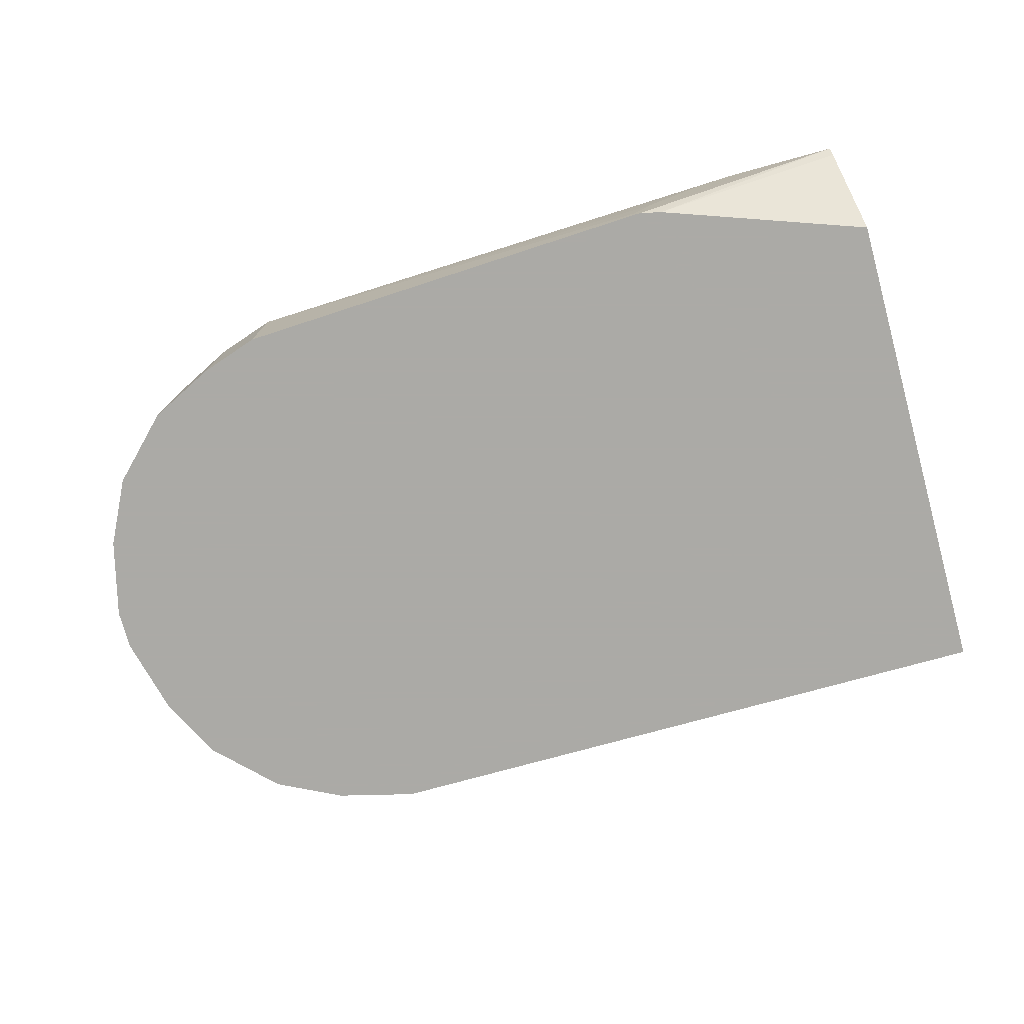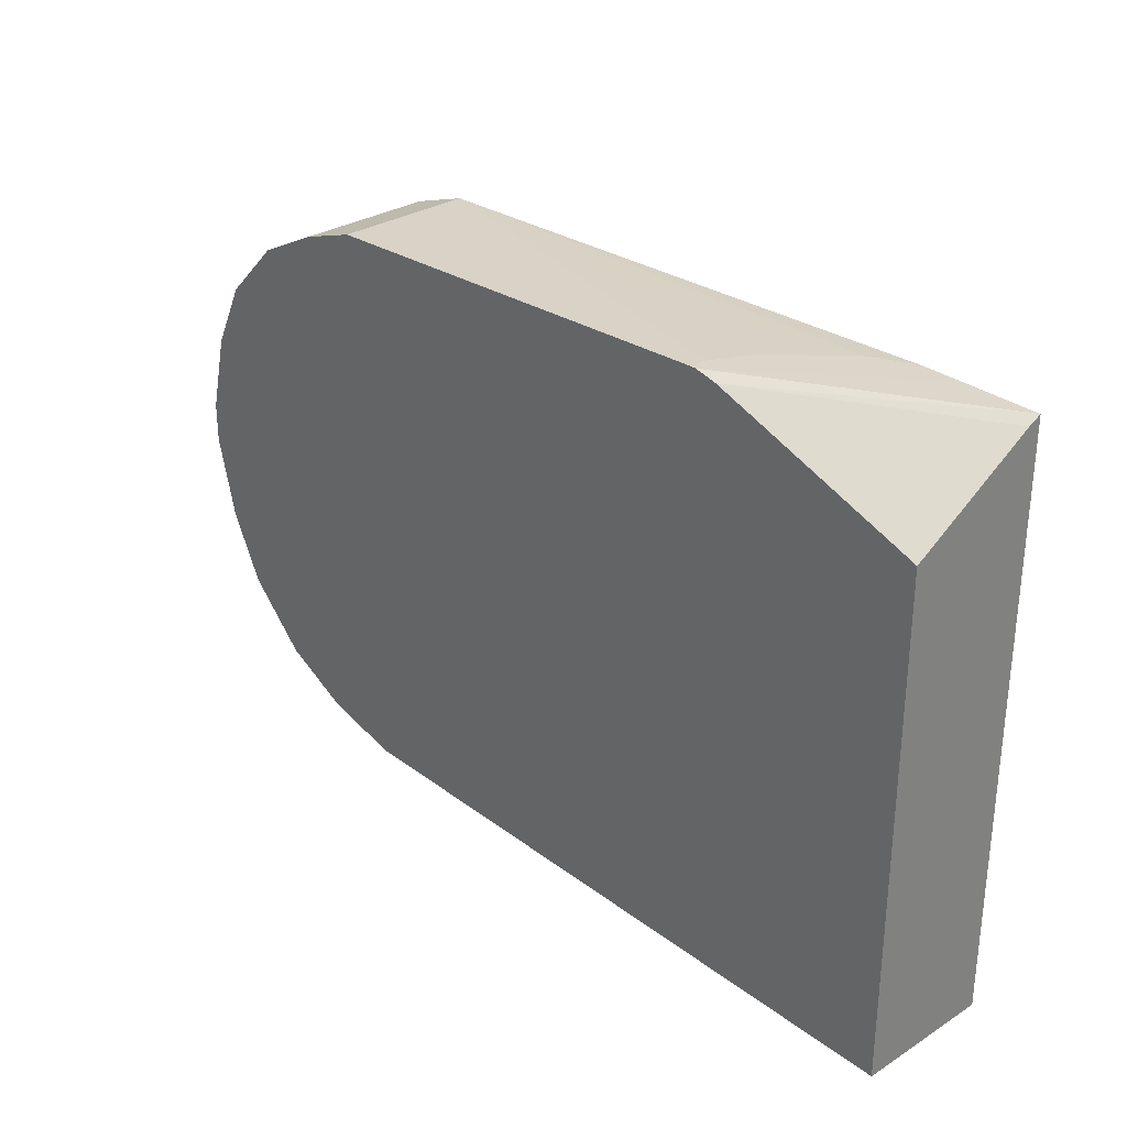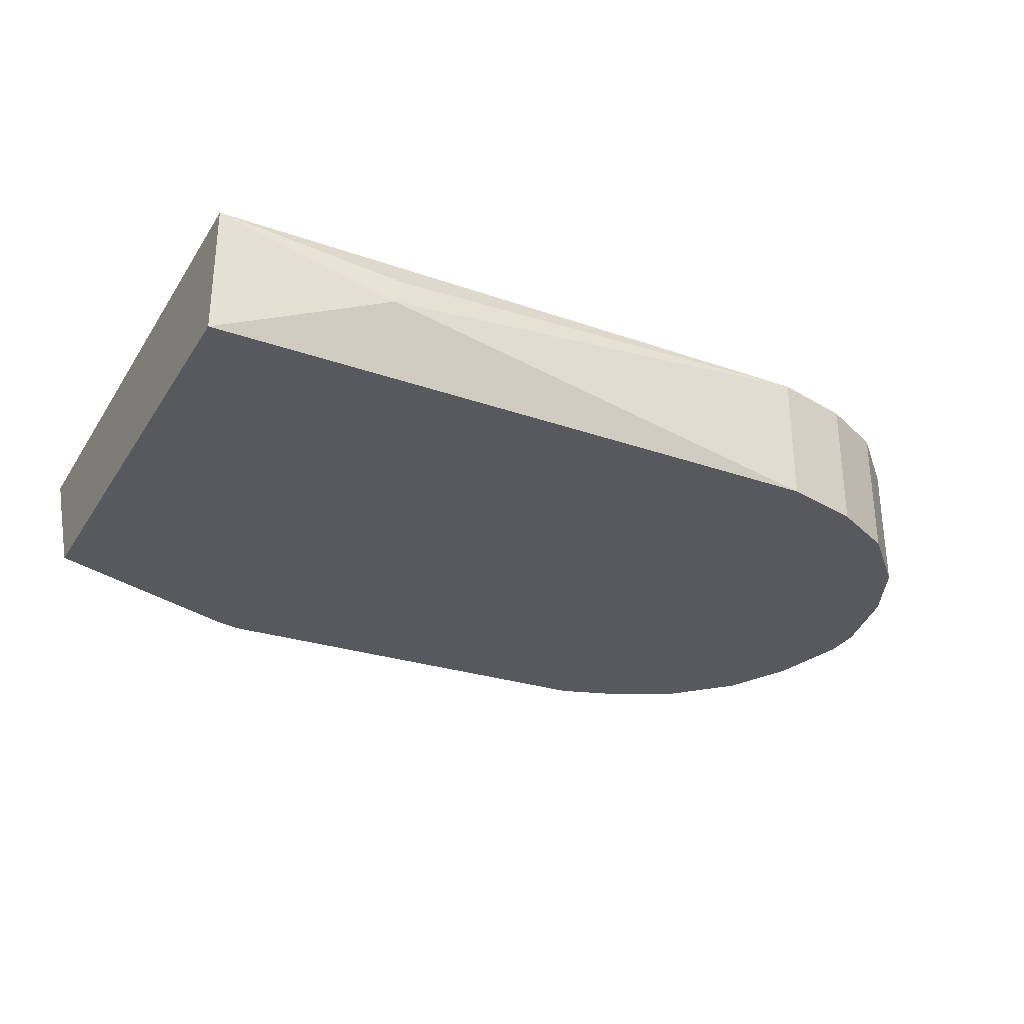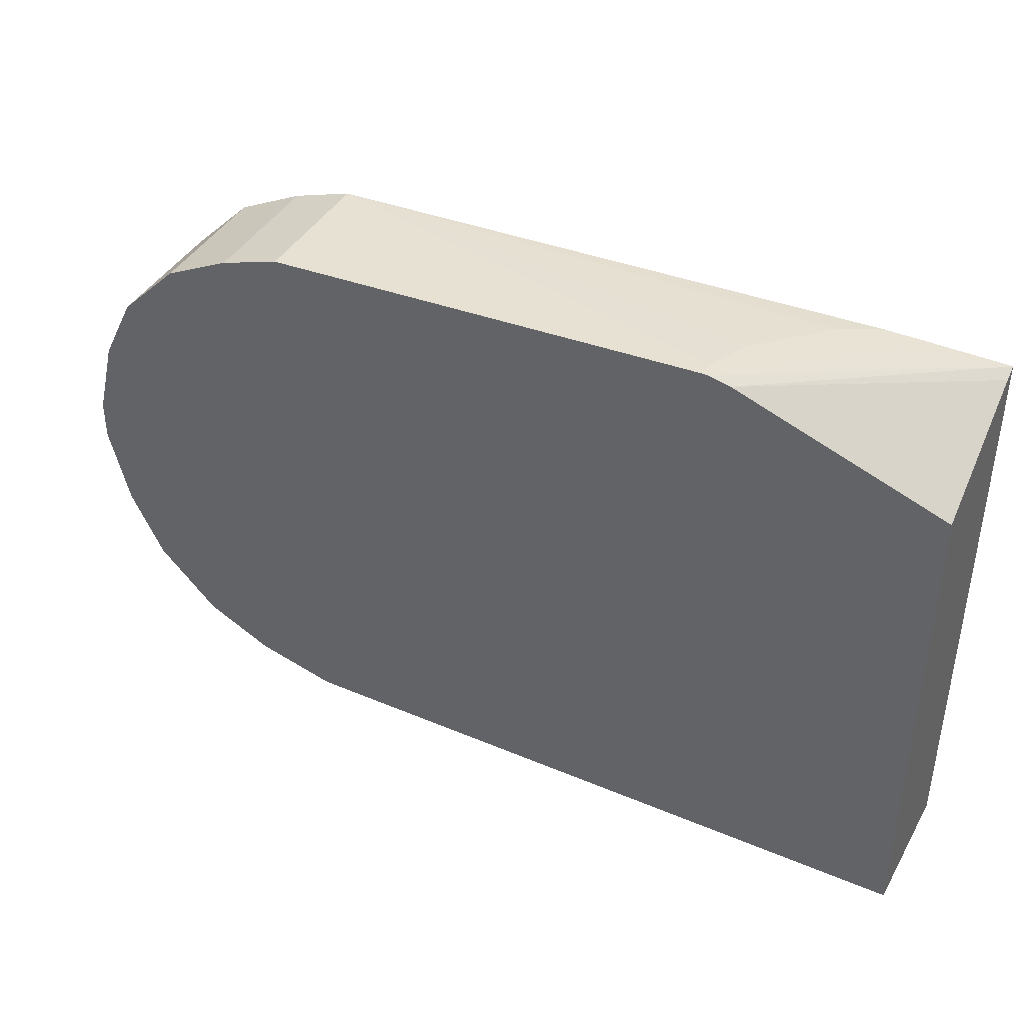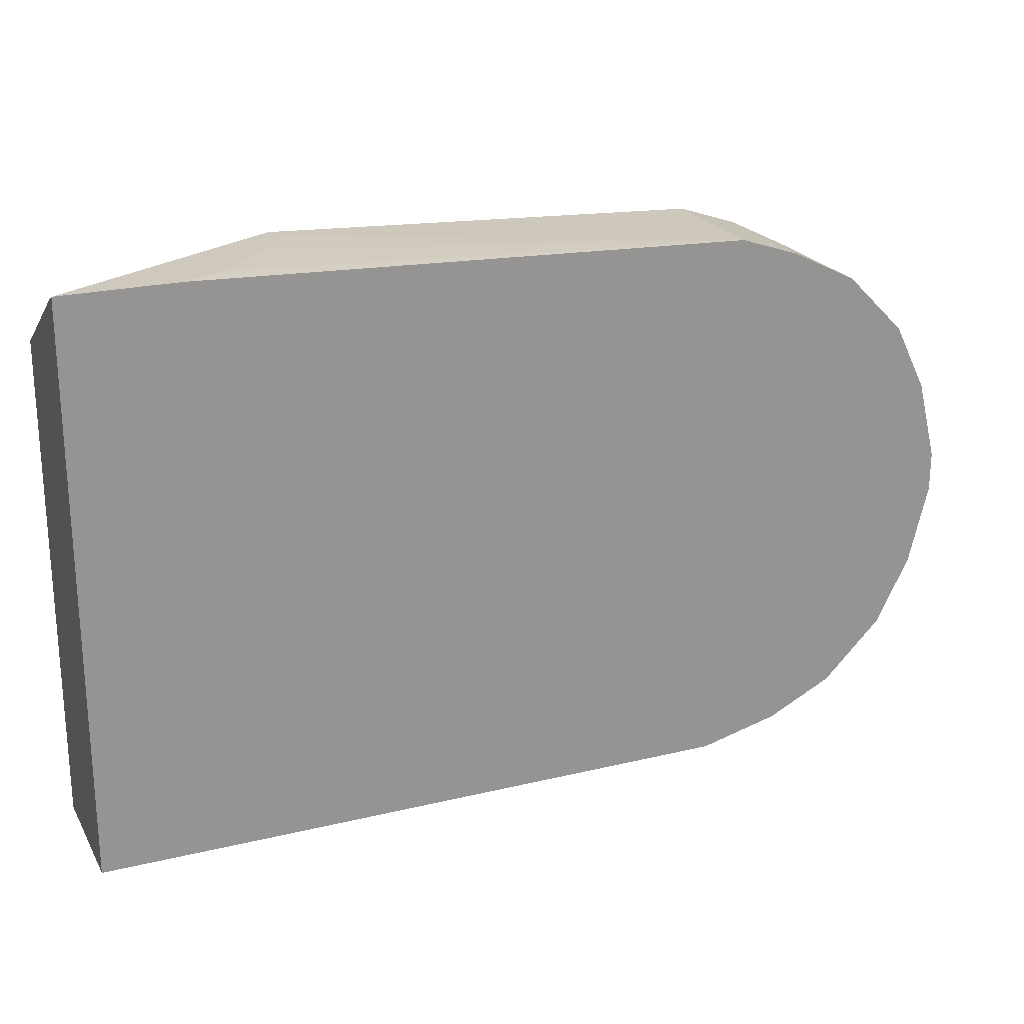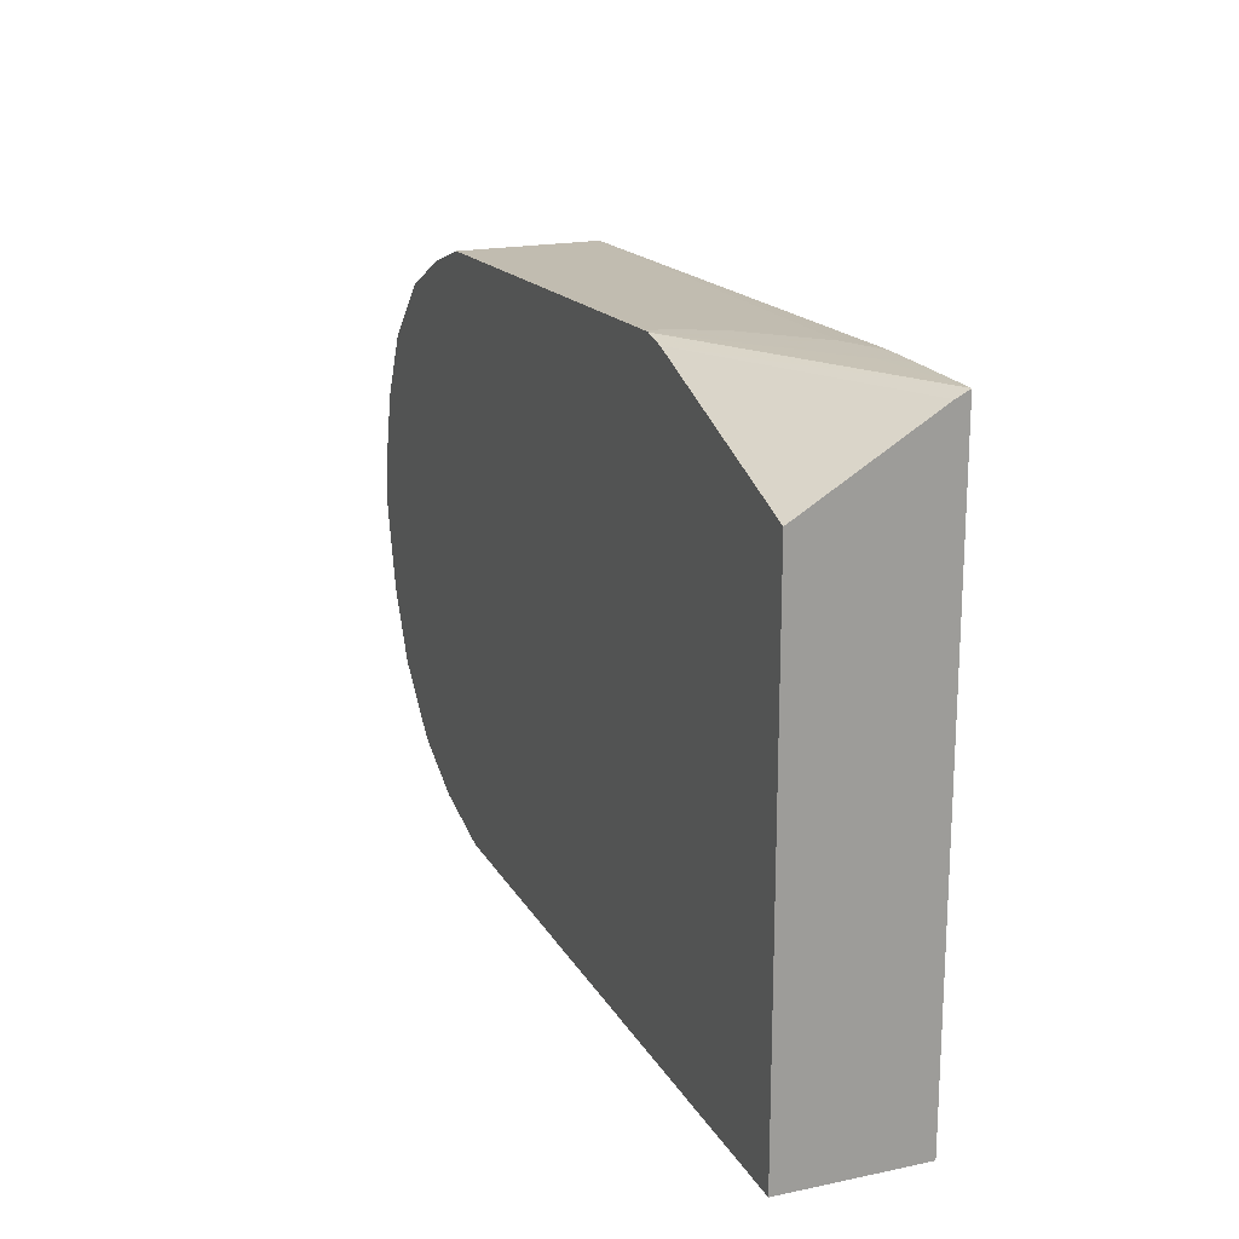
<metadata>
{"format":"obj","ext":"obj","renderer":"f3d","projection":"perspective","resolution":1024,"background":"white","views":[{"elev":-75.9,"azim":15.4,"up":"+Y"},{"elev":30.1,"azim":47.4,"up":"+Z"},{"elev":-30.2,"azim":153.0,"up":"+Y"},{"elev":41.0,"azim":27.3,"up":"+Z"},{"elev":22.5,"azim":157.4,"up":"+Z"},{"elev":19.1,"azim":68.4,"up":"+Z"}]}
</metadata>
<code>
v -0.1717 0.07628 -0.2861
v -0.1812 0.1049 -0.2813
v -0.002481 0.133 -0.267
v -0.002481 0.00452 -0.267
v -0.6293 0.00452 -0.267
v -0.6293 0.133 -0.267
v -0.1717 0.133 -0.2672
v -0.1531 0.133 -0.2672
v -0.002481 0.133 0.2858
v -0.002481 0.00452 0.2098
v -0.7057 0.00452 -0.2479
v -0.7057 0.133 -0.2479
v -0.002481 0.1208 0.2797
v -0.07682 0.133 0.2861
v -0.09541 0.1144 0.2861
v -0.2244 0.00452 0.2861
v -0.2098 0.00452 0.2829
v -0.203 0.00452 0.2813
v -0.7147 0.00452 -0.2434
v -0.7062 0.133 -0.2477
v -0.115 0.133 0.2861
v -0.2289 0.00452 0.2861
v -0.7184 0.133 -0.2416
v -0.7693 0.00452 -0.2161
v -0.7253 0.133 -0.2382
v -0.1526 0.1144 0.2861
v -0.6484 0.133 0.267
v -0.6484 0.00452 0.267
v -0.2289 0.01908 0.2861
v -0.7693 0.133 -0.2161
v -0.8265 0.00452 -0.1589
v -0.1717 0.09536 0.2861
v -0.7057 0.133 0.2479
v -0.2098 0.05723 0.2861
v -0.7057 0.00452 0.2479
v -0.8265 0.133 -0.1589
v -0.8519 0.00452 -0.108
v -0.706 0.133 0.2477
v -0.7154 0.00452 0.2431
v -0.8519 0.133 -0.108
v -0.8583 0.00452 -0.09533
v -0.7188 0.133 0.2414
v -0.7693 0.00452 0.2161
v -0.7442 0.133 0.2287
v -0.7693 0.133 0.2161
v -0.8583 0.133 -0.09533
v -0.8773 0.00452 -0.01904
v -0.8265 0.00452 0.1589
v -0.8265 0.133 0.1589
v -0.8773 0.133 -0.01904
v -0.8773 0.00452 0.01904
v -0.8267 0.133 0.1586
v -0.8377 0.00452 0.1365
v -0.8773 0.133 0.01904
v -0.8583 0.00452 0.09533
v -0.8521 0.133 0.1077
v -0.8519 0.00452 0.108
v -0.8583 0.133 0.09533
f 14 16 15
f 19 23 20
f 19 24 25
f 19 25 23
f 21 27 26
f 24 30 25
f 24 36 30
f 22 27 28
f 24 31 36
f 14 22 16
f 22 29 27
f 14 29 22
f 9 15 16
f 14 32 34
f 14 26 32
f 14 21 26
f 11 20 12
f 11 19 20
f 10 13 18
f 9 18 13
f 9 17 18
f 9 16 17
f 9 14 15
f 26 27 32
f 5 12 6
f 14 34 29
f 27 33 35
f 52 56 53
f 27 29 34
f 5 11 12
f 55 56 58
f 55 57 56
f 53 56 57
f 51 58 54
f 51 55 58
f 48 52 53
f 48 49 52
f 47 54 50
f 47 51 54
f 43 49 48
f 43 45 49
f 41 50 46
f 41 47 50
f 39 45 43
f 39 44 45
f 39 42 44
f 38 42 39
f 37 46 40
f 37 41 46
f 35 38 39
f 33 38 35
f 31 40 36
f 31 37 40
f 27 34 32
f 27 35 28
f 4 11 5
f 4 10 18
f 4 24 19
f 3 58 56
f 3 54 58
f 3 50 54
f 3 46 50
f 3 40 46
f 3 36 40
f 3 30 36
f 3 25 30
f 3 23 25
f 3 20 23
f 3 12 20
f 3 7 6
f 3 8 7
f 3 10 4
f 3 13 10
f 3 9 13
f 2 6 7
f 2 8 3
f 2 7 8
f 1 6 2
f 1 5 6
f 1 4 5
f 1 3 4
f 1 2 3
f 4 19 11
f 3 56 52
f 3 52 49
f 3 6 12
f 3 45 44
f 4 31 24
f 3 49 45
f 4 37 31
f 4 41 37
f 4 47 41
f 4 51 47
f 4 55 51
f 4 57 55
f 4 48 53
f 4 43 48
f 4 39 43
f 4 35 39
f 4 28 35
f 4 53 57
f 3 27 21
f 4 16 22
f 4 17 16
f 4 18 17
f 3 44 42
f 3 14 9
f 3 21 14
f 3 42 38
f 3 33 27
f 3 38 33
f 4 22 28

</code>
